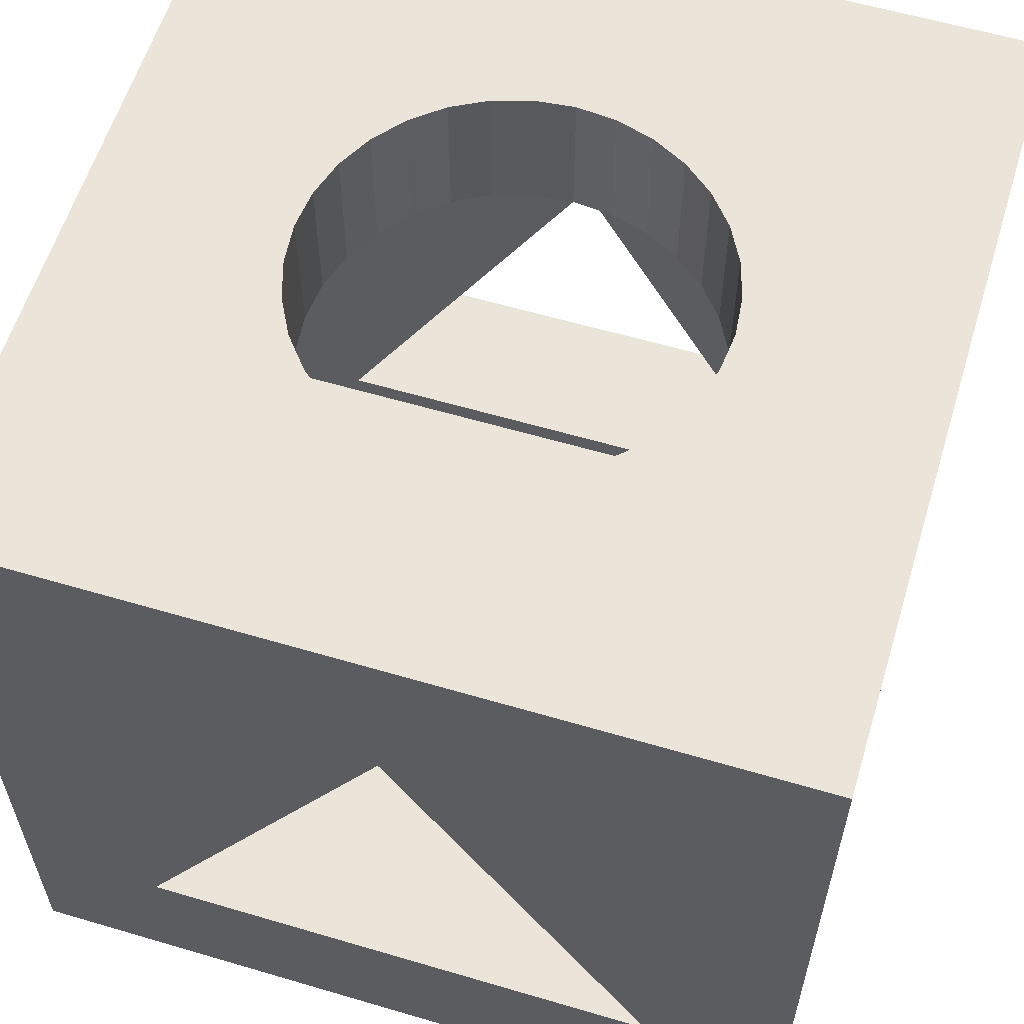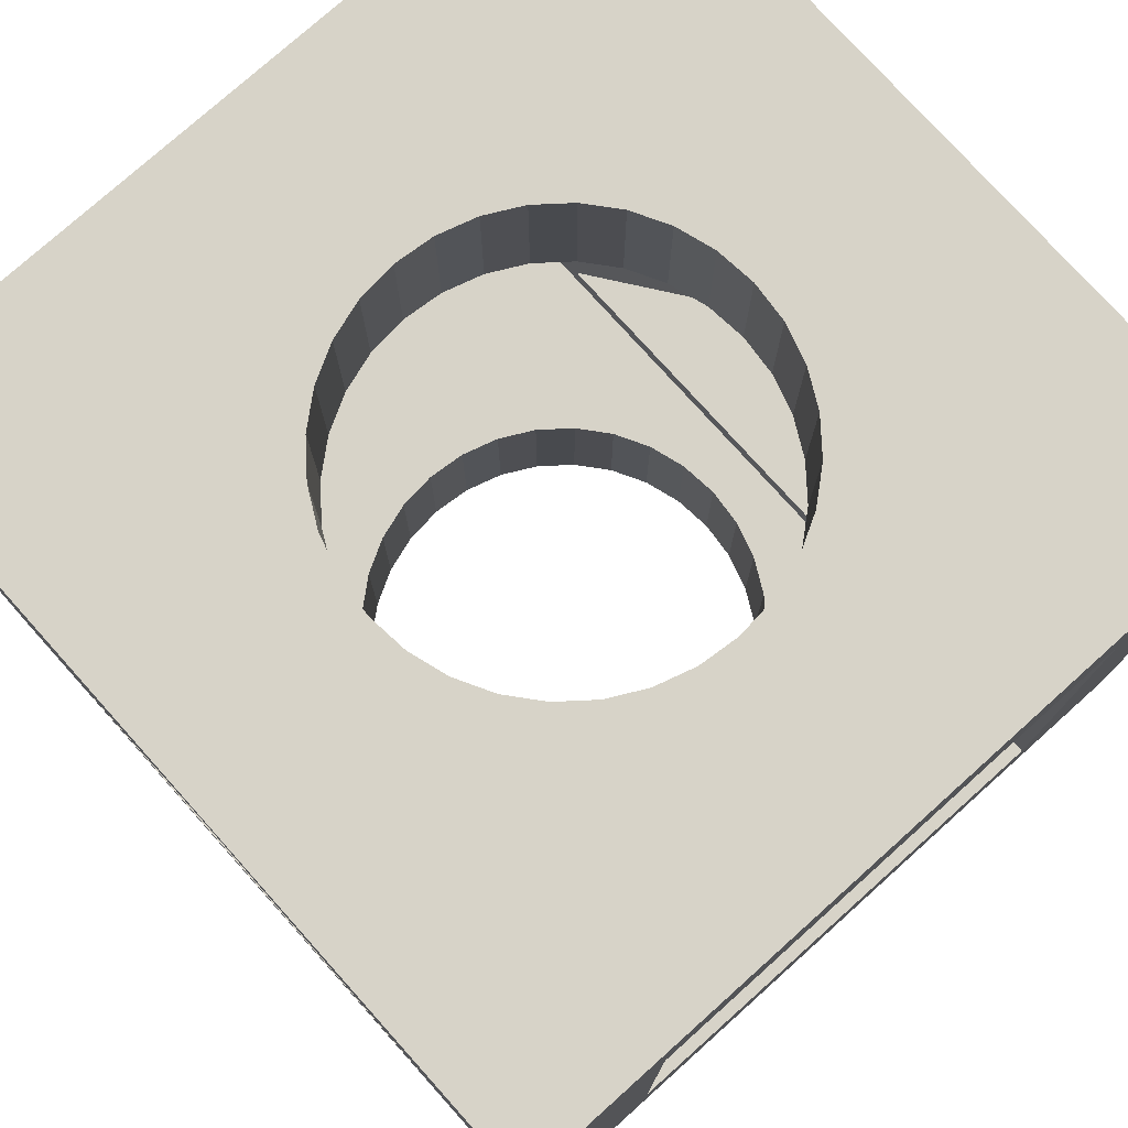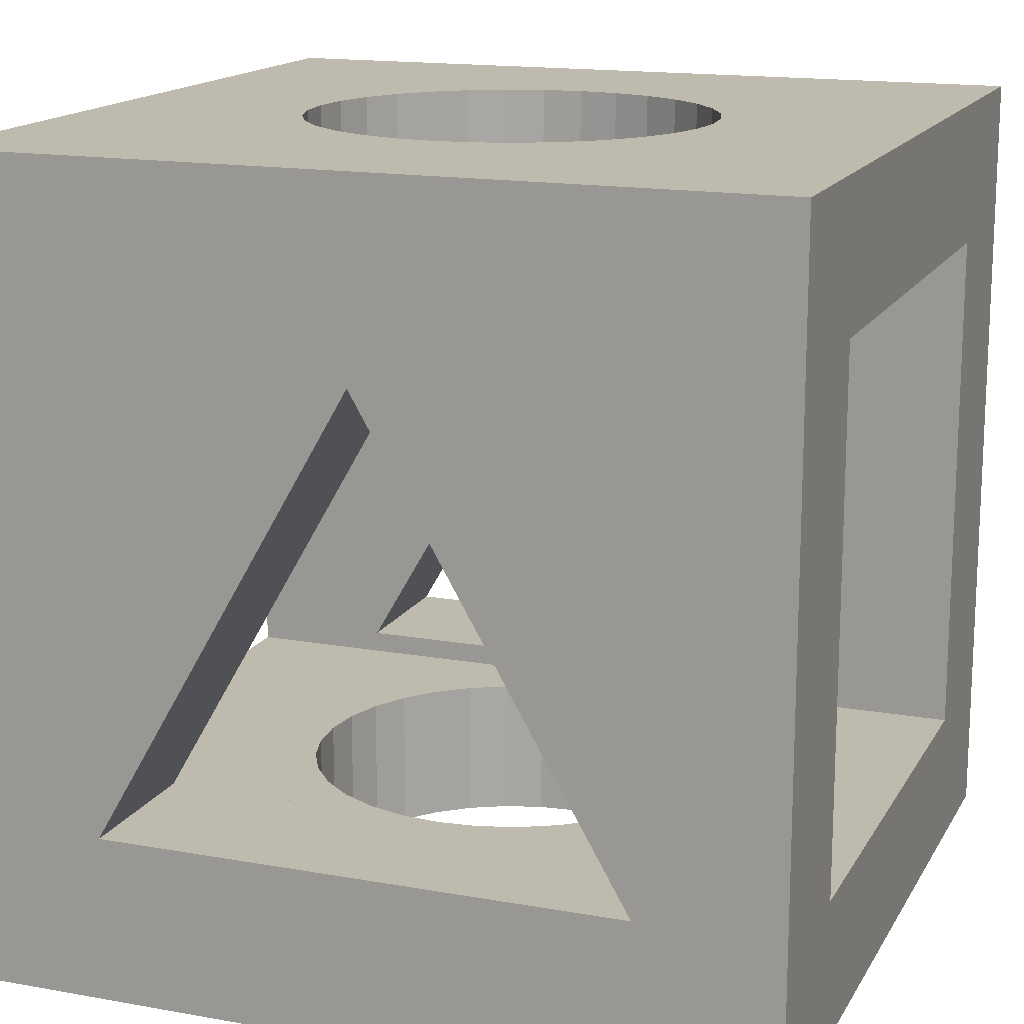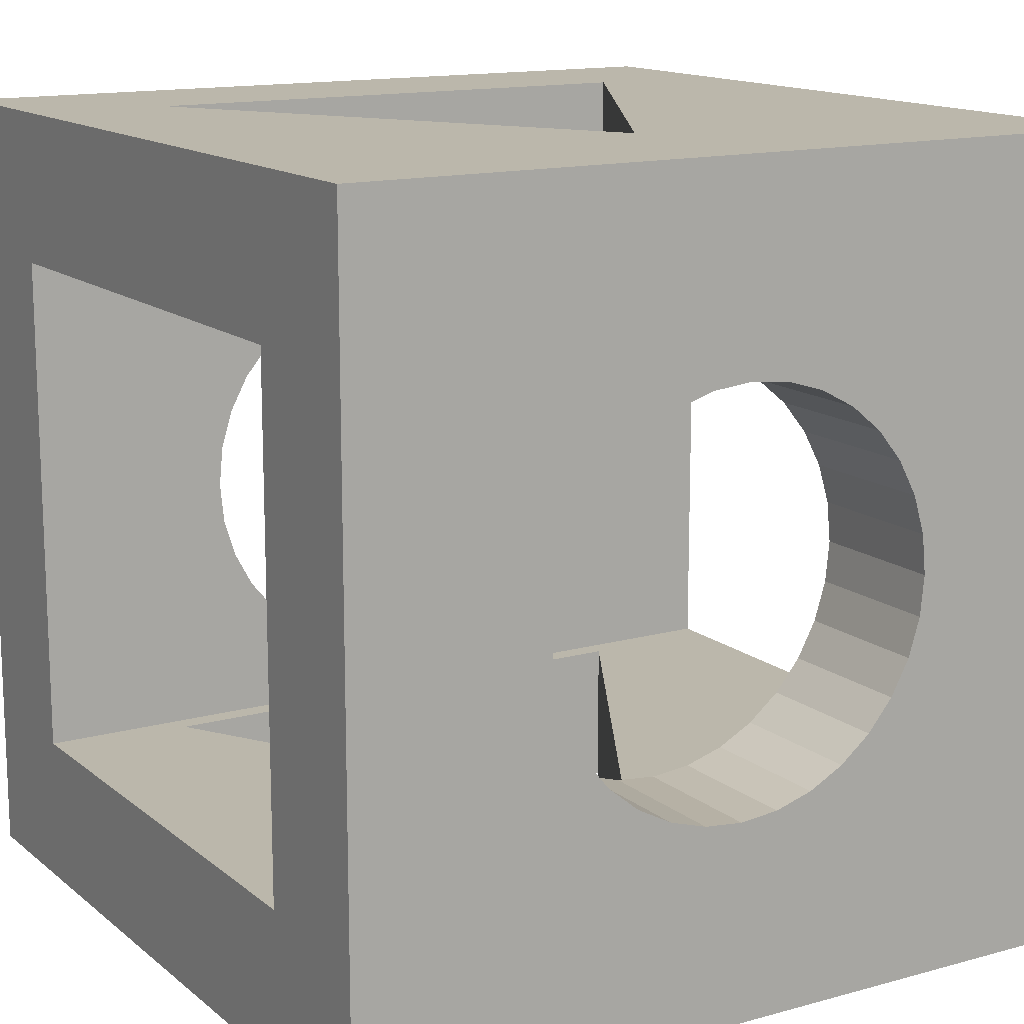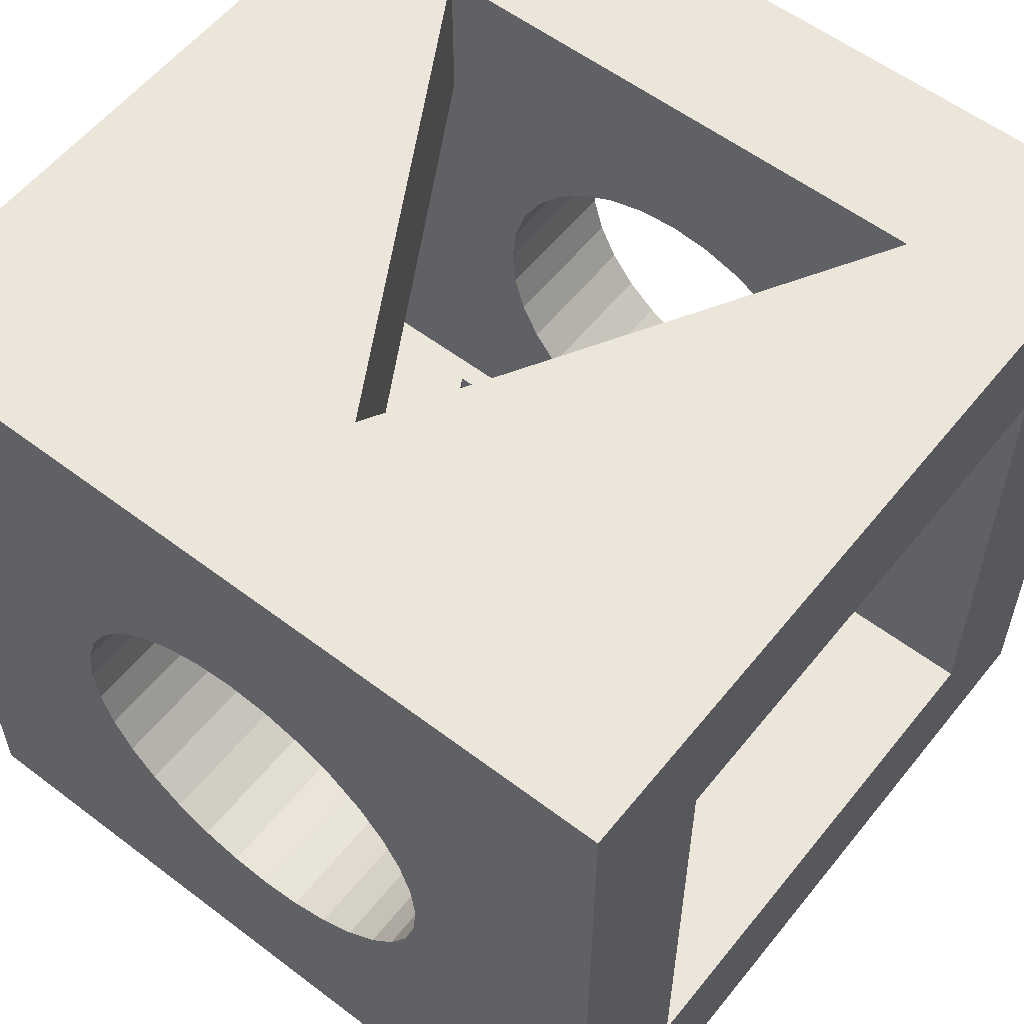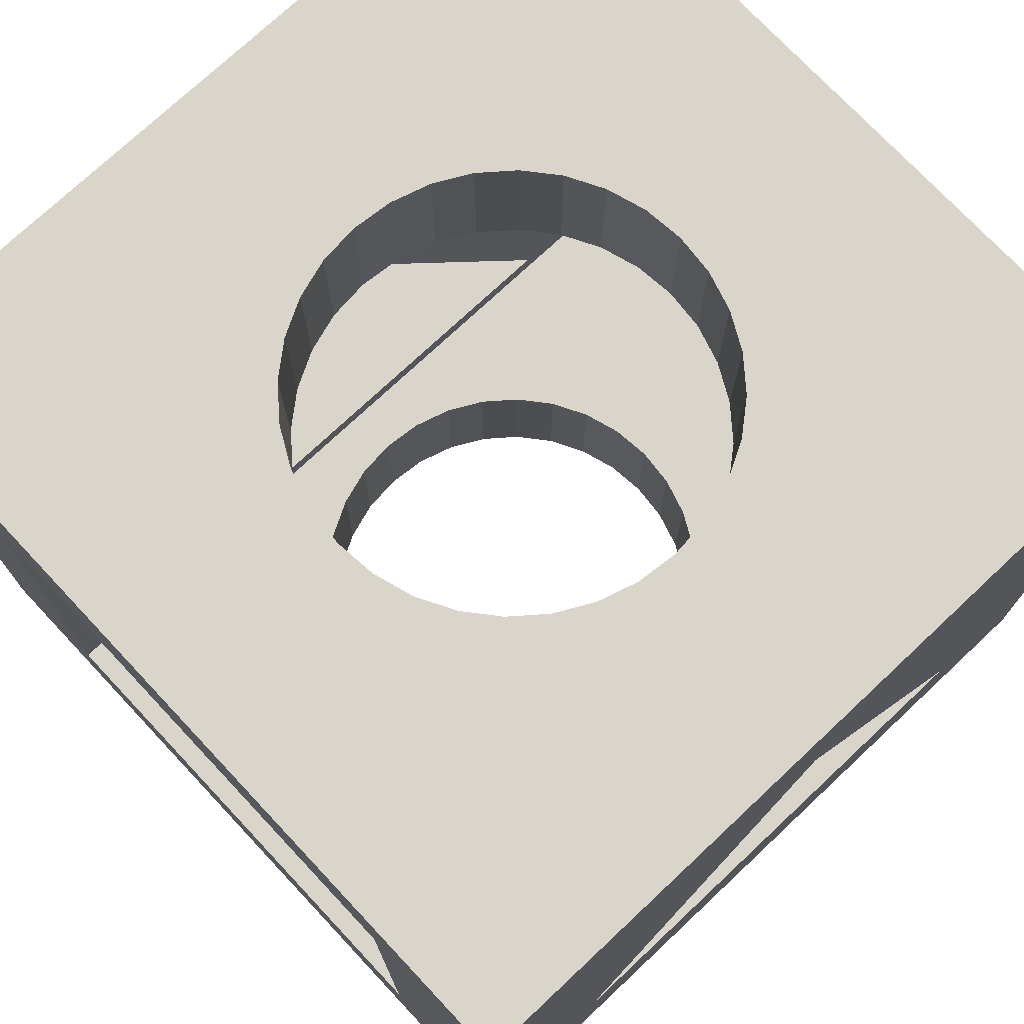
<metadata>
{"format":"obj","ext":"obj","renderer":"f3d","projection":"perspective","resolution":1024,"background":"white","views":[{"elev":59.3,"azim":-163.1,"up":"+Y"},{"elev":76.8,"azim":48.1,"up":"+Y"},{"elev":15.7,"azim":20.6,"up":"+Y"},{"elev":14.2,"azim":148.8,"up":"+Z"},{"elev":57.1,"azim":-141.7,"up":"+Z"},{"elev":74.5,"azim":-43.2,"up":"+Y"}]}
</metadata>
<code>
o Cube
v 1 1 -1
v 1 -1 -1
v 1 1 1
v 1 -1 1
v -1 1 -1
v -1 -1 -1
v -1 1 1
v -1 -1 1
v -1 -0.6446 -0.6279
v 1 -0.6446 -0.6279
v -1 0.6446 -0.6279
v 1 0.6446 -0.6279
v -1 -0.6446 0.6279
v 1 -0.6446 0.6279
v 1 0.6446 0.6279
v -1 0.6446 0.6279
v 0 -1 -0.5067
v 0 -0.6446 -0.5067
v 0 0.6446 -0.5067
v 0 1 -0.5067
v -0.1939 -1 0.4681
v -0.1939 -0.6446 0.4681
v -0.1939 0.6446 0.4681
v -0.1939 1 0.4681
v 0.09886 -1 -0.497
v 0.09886 -0.6446 -0.497
v 0.09886 0.6446 -0.497
v 0.09886 1 -0.497
v -0.2815 -1 0.4213
v -0.2815 -0.6446 0.4213
v -0.2815 0.6446 0.4213
v -0.2815 1 0.4213
v 0.1939 -1 -0.4681
v 0.1939 -0.6446 -0.4681
v 0.1939 0.6446 -0.4681
v 0.1939 1 -0.4681
v -0.3583 -1 0.3583
v -0.3583 -0.6446 0.3583
v -0.3583 0.6446 0.3583
v -0.3583 1 0.3583
v 0.2815 -1 -0.4213
v 0.2815 -0.6446 -0.4213
v 0.2815 0.6446 -0.4213
v 0.2815 1 -0.4213
v -0.4213 -1 0.2815
v -0.4213 -0.6446 0.2815
v -0.4213 0.6446 0.2815
v -0.4213 1 0.2815
v 0.3583 -1 -0.3583
v 0.3583 -0.6446 -0.3583
v 0.3583 0.6446 -0.3583
v 0.3583 1 -0.3583
v -0.4681 -1 0.1939
v -0.4681 -0.6446 0.1939
v -0.4681 0.6446 0.1939
v -0.4681 1 0.1939
v 0.4213 -1 -0.2815
v 0.4213 -0.6446 -0.2815
v 0.4213 0.6446 -0.2815
v 0.4213 1 -0.2815
v -0.497 -1 0.09885
v -0.497 -0.6446 0.09885
v -0.497 0.6446 0.09885
v -0.497 1 0.09885
v 0.4681 -1 -0.1939
v 0.4681 -0.6446 -0.1939
v 0.4681 0.6446 -0.1939
v 0.4681 1 -0.1939
v -0.5067 -1 -0
v -0.5067 -0.6446 -0
v -0.5067 0.6446 -0
v -0.5067 1 -0
v 0.497 -1 -0.09886
v 0.497 -0.6446 -0.09886
v 0.497 0.6446 -0.09886
v 0.497 1 -0.09886
v -0.497 -1 -0.09886
v -0.497 -0.6446 -0.09886
v -0.497 0.6446 -0.09886
v -0.497 1 -0.09886
v 0.5067 -1 -0
v 0.5067 -0.6446 -0
v 0.5067 0.6446 -0
v 0.5067 1 -0
v -0.4681 -1 -0.1939
v -0.4681 -0.6446 -0.1939
v -0.4681 0.6446 -0.1939
v -0.4681 1 -0.1939
v 0.497 -1 0.09886
v 0.497 -0.6446 0.09886
v 0.497 0.6446 0.09886
v 0.497 1 0.09886
v -0.4213 -1 -0.2815
v -0.4213 -0.6446 -0.2815
v -0.4213 0.6446 -0.2815
v -0.4213 1 -0.2815
v 0.4681 -1 0.1939
v 0.4681 -0.6446 0.1939
v 0.4681 0.6446 0.1939
v 0.4681 1 0.1939
v -0.3583 -1 -0.3583
v -0.3583 -0.6446 -0.3583
v -0.3583 0.6446 -0.3583
v -0.3583 1 -0.3583
v 0.4213 -1 0.2815
v 0.4213 -0.6446 0.2815
v 0.4213 0.6446 0.2815
v 0.4213 1 0.2815
v -0.2815 -1 -0.4213
v -0.2815 -0.6446 -0.4213
v -0.2815 0.6446 -0.4213
v -0.2815 1 -0.4213
v 0.3583 -1 0.3583
v 0.3583 -0.6446 0.3583
v 0.3583 0.6446 0.3583
v 0.3583 1 0.3583
v -0.1939 -1 -0.4681
v -0.1939 -0.6446 -0.4681
v -0.1939 0.6446 -0.4681
v -0.1939 1 -0.4681
v 0.2815 -1 0.4213
v 0.2815 -0.6446 0.4213
v 0.2815 0.6446 0.4213
v 0.2815 1 0.4213
v -0.09885 -1 -0.497
v -0.09885 -0.6446 -0.497
v 0.1939 -1 0.4681
v -0.09885 0.6446 -0.497
v 0.1939 -0.6446 0.4681
v -0.09885 1 -0.497
v 0.1939 0.6446 0.4681
v 0.1939 1 0.4681
v 0.09886 -1 0.497
v 0.09886 -0.6446 0.497
v 0.09886 0.6446 0.497
v 0.09886 1 0.497
v -0 -1 0.5067
v -0 -0.6446 0.5067
v -0 0.6446 0.5067
v -0 1 0.5067
v -0.09886 -1 0.497
v -0.09886 -0.6446 0.497
v -0.09886 0.6446 0.497
v -0.09886 1 0.497
v 0 0.536 0.6279
v 0 0.536 1
v 0 0.536 -1
v 0 0.536 -0.6279
v 0.6507 -0.591 0.6279
v 0.6507 -0.591 1
v 0.6507 -0.591 -1
v 0.6507 -0.591 -0.6279
v -0.6507 -0.591 1
v -0.6507 -0.591 0.6279
v -0.6507 -0.591 -0.6279
v -0.6507 -0.591 -1
f 7 11 16
f 6 8 9
f 1 15 12
f 4 2 14
f 17 26 18
f 19 28 20
f 25 34 26
f 27 36 28
f 33 42 34
f 35 44 36
f 41 50 42
f 43 52 44
f 57 50 49
f 59 52 51
f 68 59 67
f 66 57 65
f 73 66 65
f 75 68 67
f 81 74 73
f 83 76 75
f 89 82 81
f 91 84 83
f 97 90 89
f 99 92 91
f 105 98 97
f 107 100 99
f 113 106 105
f 115 108 107
f 121 114 113
f 123 116 115
f 127 122 121
f 131 124 123
f 133 129 127
f 135 132 131
f 137 134 133
f 139 136 135
f 141 138 137
f 143 140 139
f 21 142 141
f 23 144 143
f 29 22 21
f 31 24 23
f 37 30 29
f 39 32 31
f 37 46 38
f 39 48 40
f 45 54 46
f 56 47 55
f 53 62 54
f 55 64 56
f 61 70 62
f 63 72 64
f 69 78 70
f 71 80 72
f 77 86 78
f 79 88 80
f 85 94 86
f 87 96 88
f 93 102 94
f 104 95 103
f 101 110 102
f 103 112 104
f 109 118 110
f 111 120 112
f 117 126 118
f 119 130 120
f 125 18 126
f 128 20 130
f 5 130 20
f 140 144 7
f 2 25 17
f 137 133 4
f 13 14 138
f 10 9 18
f 11 12 19
f 15 16 139
f 149 146 145
f 147 152 148
f 155 151 156
f 153 149 154
f 156 148 155
f 153 145 146
f 3 7 146
f 8 150 153
f 5 1 147
f 6 151 2
f 12 11 148
f 9 152 155
f 16 15 145
f 13 149 14
f 7 5 11
f 11 5 6
f 8 7 16
f 8 16 13
f 9 11 6
f 8 13 9
f 1 3 15
f 15 3 4
f 2 1 12
f 2 12 10
f 14 15 4
f 2 10 14
f 17 25 26
f 19 27 28
f 25 33 34
f 27 35 36
f 33 41 42
f 35 43 44
f 41 49 50
f 43 51 52
f 57 58 50
f 59 60 52
f 68 60 59
f 66 58 57
f 73 74 66
f 75 76 68
f 81 82 74
f 83 84 76
f 89 90 82
f 91 92 84
f 97 98 90
f 99 100 92
f 105 106 98
f 107 108 100
f 113 114 106
f 115 116 108
f 121 122 114
f 123 124 116
f 127 129 122
f 131 132 124
f 133 134 129
f 135 136 132
f 137 138 134
f 139 140 136
f 141 142 138
f 143 144 140
f 21 22 142
f 23 24 144
f 29 30 22
f 31 32 24
f 37 38 30
f 39 40 32
f 37 45 46
f 39 47 48
f 45 53 54
f 56 48 47
f 53 61 62
f 55 63 64
f 61 69 70
f 63 71 72
f 69 77 78
f 71 79 80
f 77 85 86
f 79 87 88
f 85 93 94
f 87 95 96
f 93 101 102
f 104 96 95
f 101 109 110
f 103 111 112
f 109 117 118
f 111 119 120
f 117 125 126
f 119 128 130
f 125 17 18
f 128 19 20
f 108 116 3
f 7 40 48
f 7 48 56
f 100 108 3
f 92 100 3
f 5 7 72
f 7 56 64
f 7 64 72
f 92 3 84
f 3 1 84
f 5 72 80
f 76 84 1
f 68 76 1
f 5 80 88
f 5 88 96
f 60 68 1
f 52 60 1
f 5 96 104
f 5 104 112
f 44 52 1
f 36 44 1
f 5 112 120
f 5 120 130
f 36 1 28
f 1 5 20
f 28 1 20
f 32 40 7
f 3 116 124
f 3 124 132
f 24 32 7
f 144 24 7
f 7 3 140
f 3 132 136
f 3 136 140
f 45 37 8
f 4 113 105
f 4 105 97
f 53 45 8
f 61 53 8
f 2 4 81
f 4 97 89
f 4 89 81
f 61 8 69
f 8 6 69
f 2 81 73
f 77 69 6
f 85 77 6
f 2 73 65
f 2 65 57
f 93 85 6
f 101 93 6
f 2 57 49
f 2 49 41
f 109 101 6
f 117 109 6
f 2 41 33
f 2 33 25
f 117 6 125
f 6 2 17
f 125 6 17
f 121 113 4
f 8 37 29
f 8 29 21
f 127 121 4
f 133 127 4
f 4 8 137
f 8 21 141
f 8 141 137
f 38 46 13
f 14 106 114
f 14 114 122
f 30 38 13
f 22 30 13
f 14 122 129
f 14 129 134
f 142 22 13
f 14 134 138
f 138 142 13
f 98 106 14
f 9 13 70
f 13 46 54
f 13 54 62
f 98 14 90
f 14 10 82
f 90 14 82
f 13 62 70
f 74 82 10
f 9 70 78
f 9 78 86
f 66 74 10
f 58 66 10
f 9 86 94
f 9 94 102
f 50 58 10
f 42 50 10
f 9 102 110
f 9 110 118
f 34 42 10
f 26 34 10
f 9 118 126
f 18 26 10
f 9 126 18
f 55 47 16
f 12 15 83
f 15 107 99
f 15 99 91
f 55 16 63
f 16 11 71
f 63 16 71
f 15 91 83
f 79 71 11
f 12 83 75
f 12 75 67
f 87 79 11
f 95 87 11
f 12 67 59
f 12 59 51
f 103 95 11
f 111 103 11
f 12 51 43
f 12 43 35
f 119 111 11
f 128 119 11
f 12 35 27
f 19 128 11
f 12 27 19
f 115 107 15
f 16 47 39
f 16 39 31
f 123 115 15
f 131 123 15
f 16 31 23
f 16 23 143
f 135 131 15
f 16 143 139
f 139 135 15
f 149 150 146
f 147 151 152
f 155 152 151
f 153 150 149
f 156 147 148
f 153 154 145
f 150 4 3
f 7 8 153
f 146 150 3
f 7 153 146
f 8 4 150
f 1 2 151
f 147 156 5
f 156 6 5
f 1 151 147
f 6 156 151
f 148 152 12
f 152 10 12
f 11 9 155
f 11 155 148
f 9 10 152
f 145 154 16
f 154 13 16
f 15 14 149
f 15 149 145
f 13 154 149

</code>
